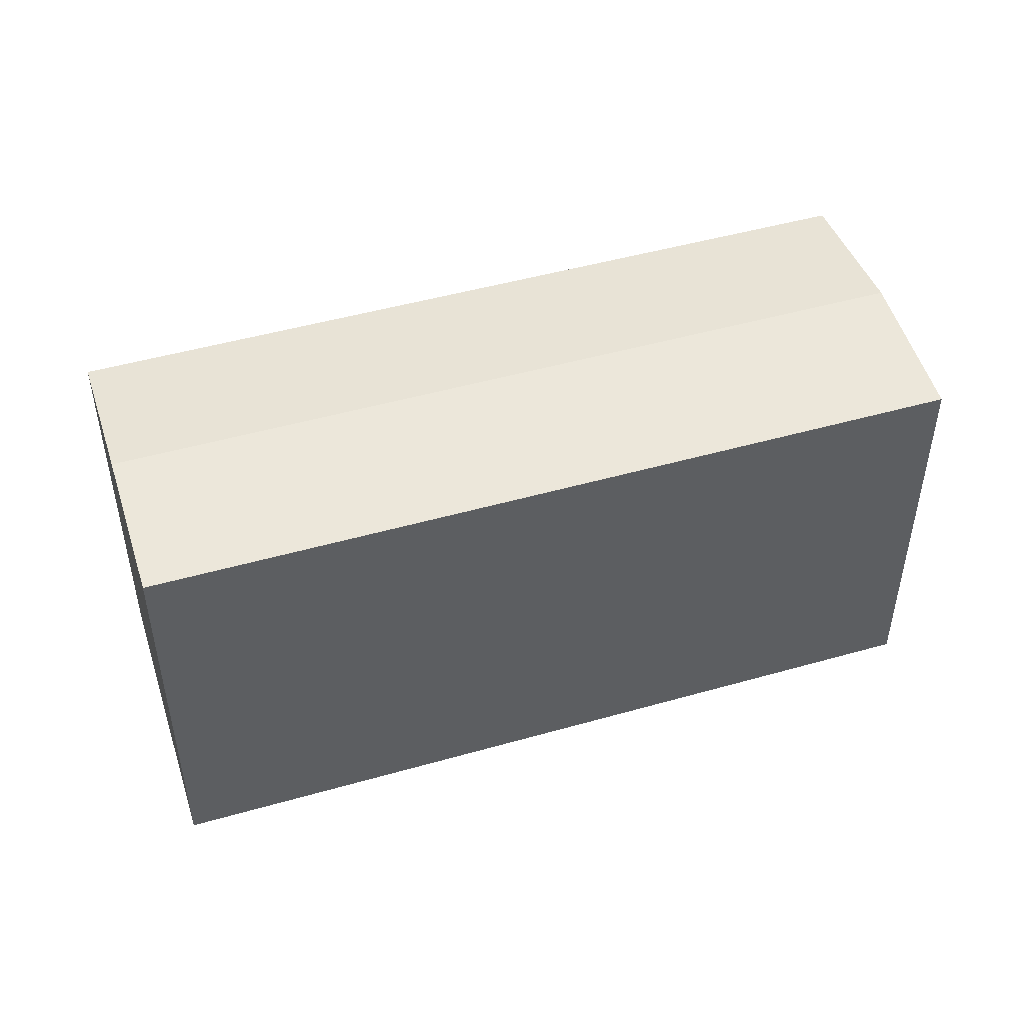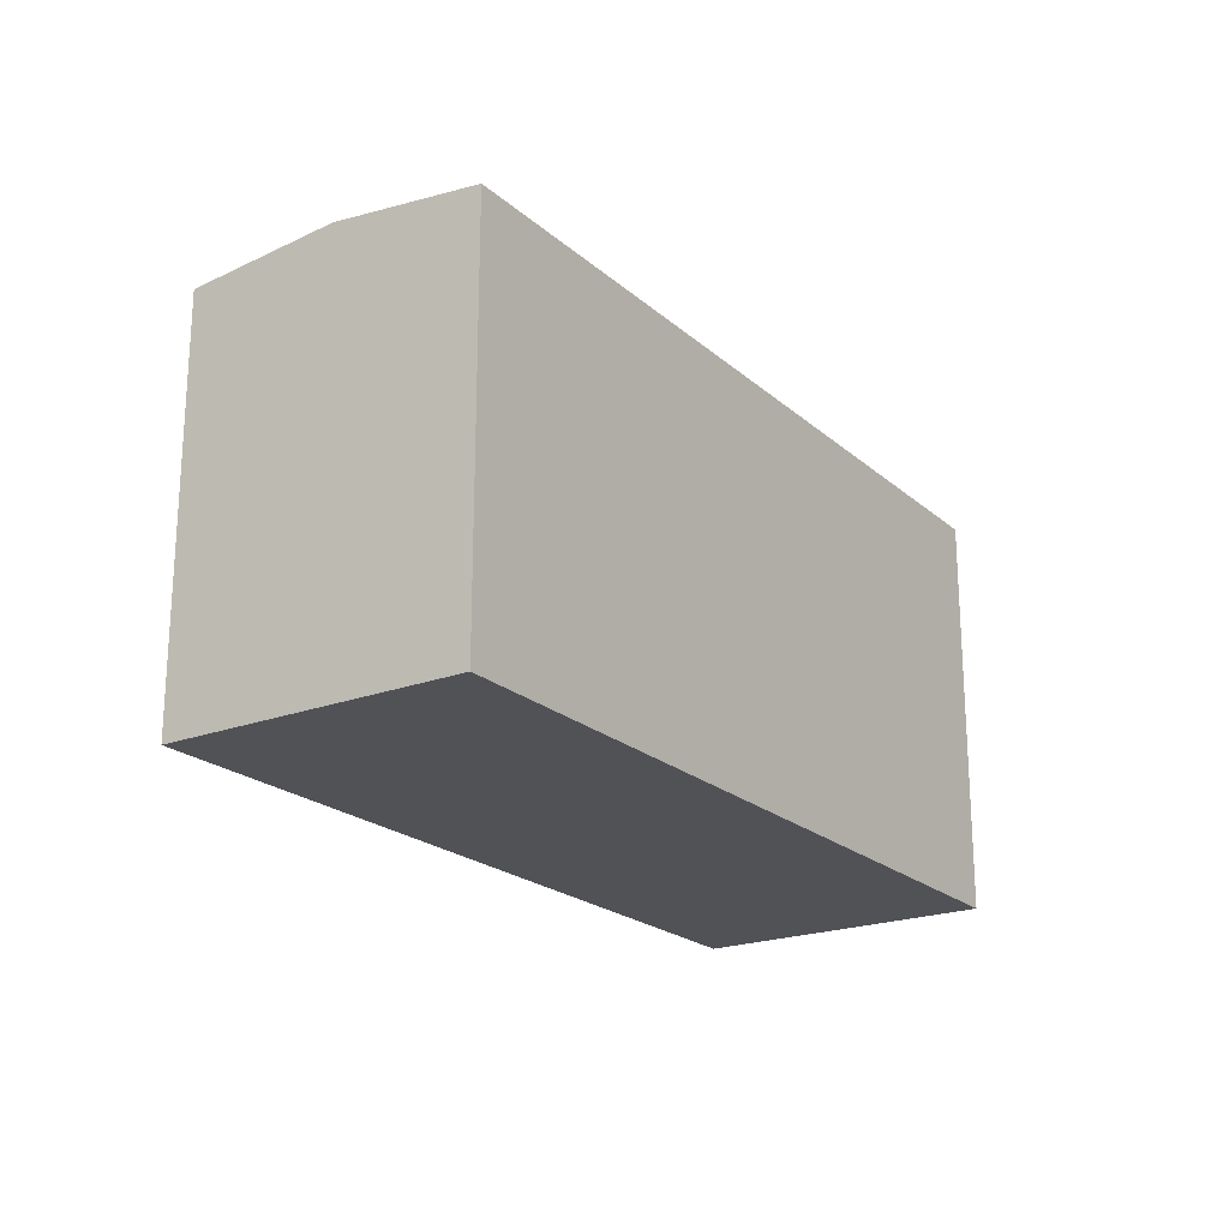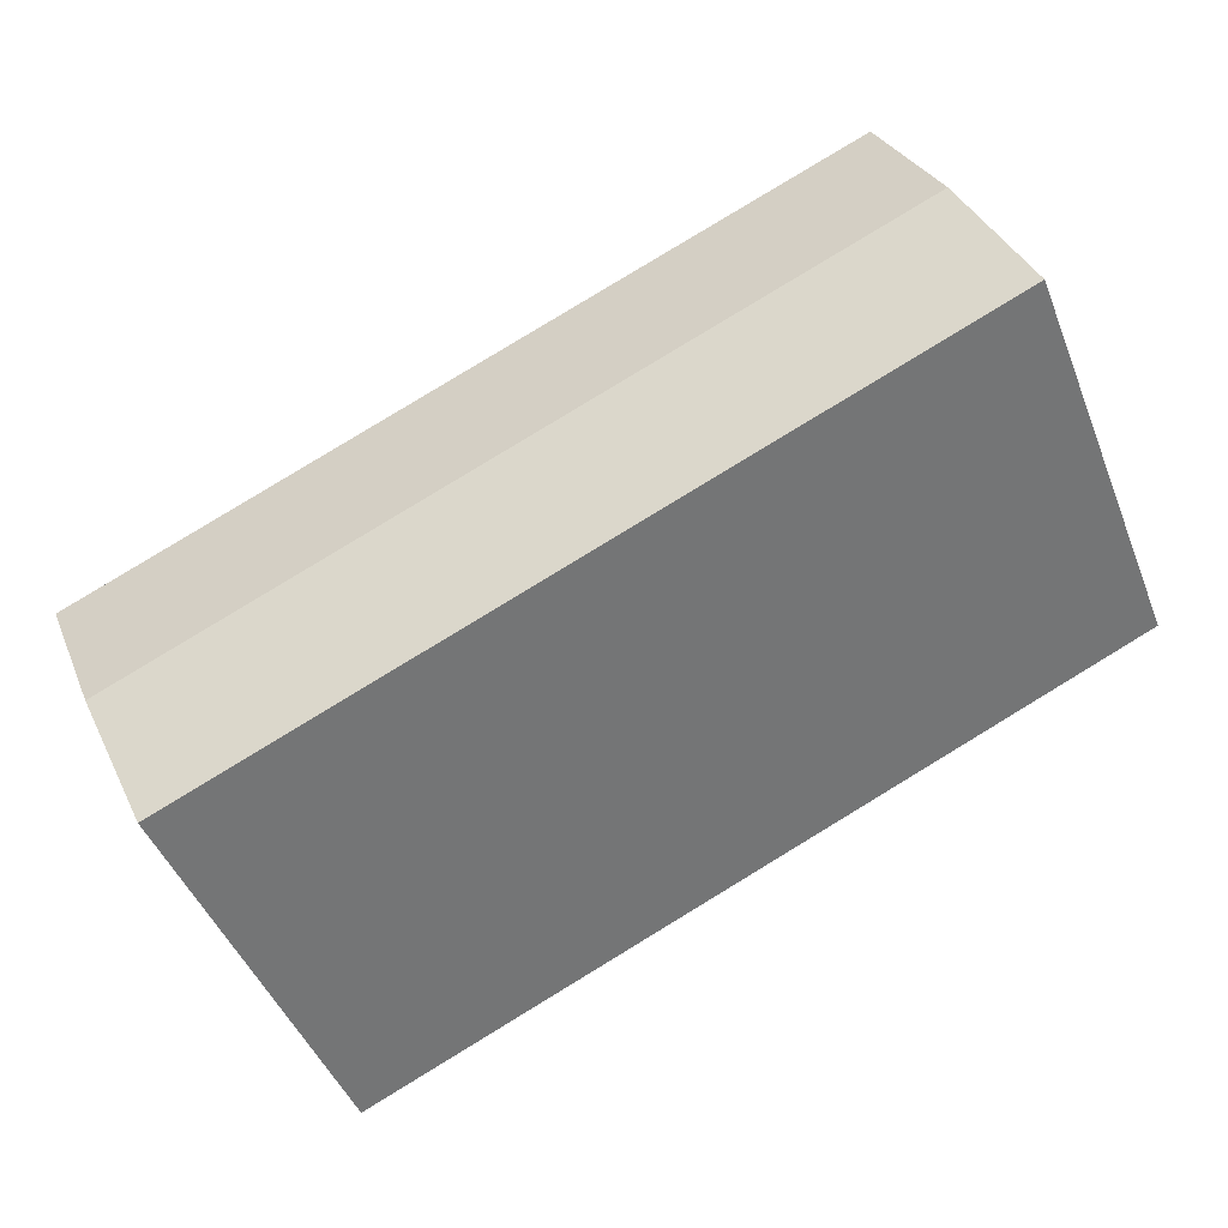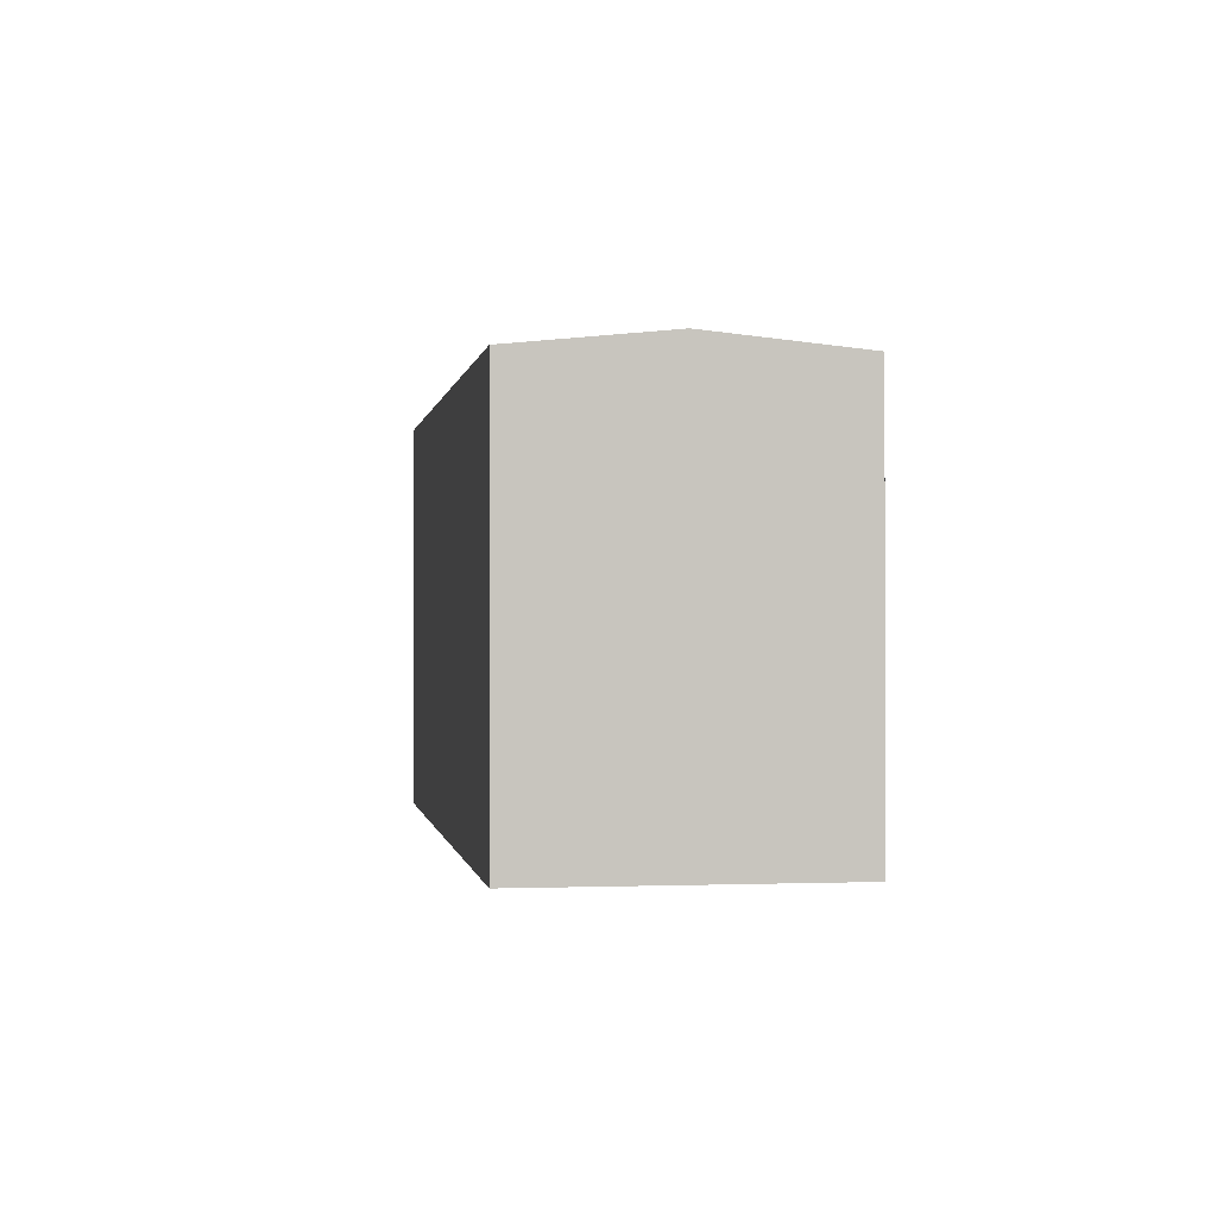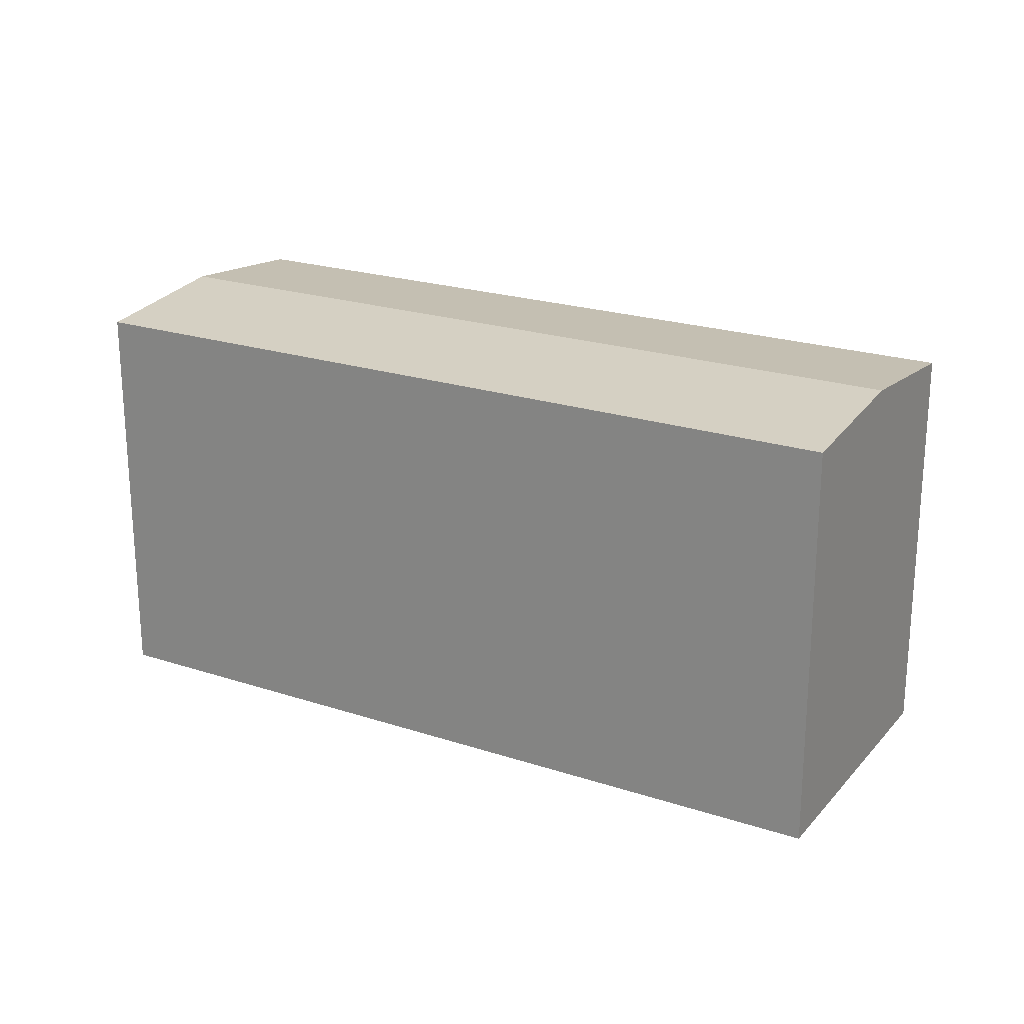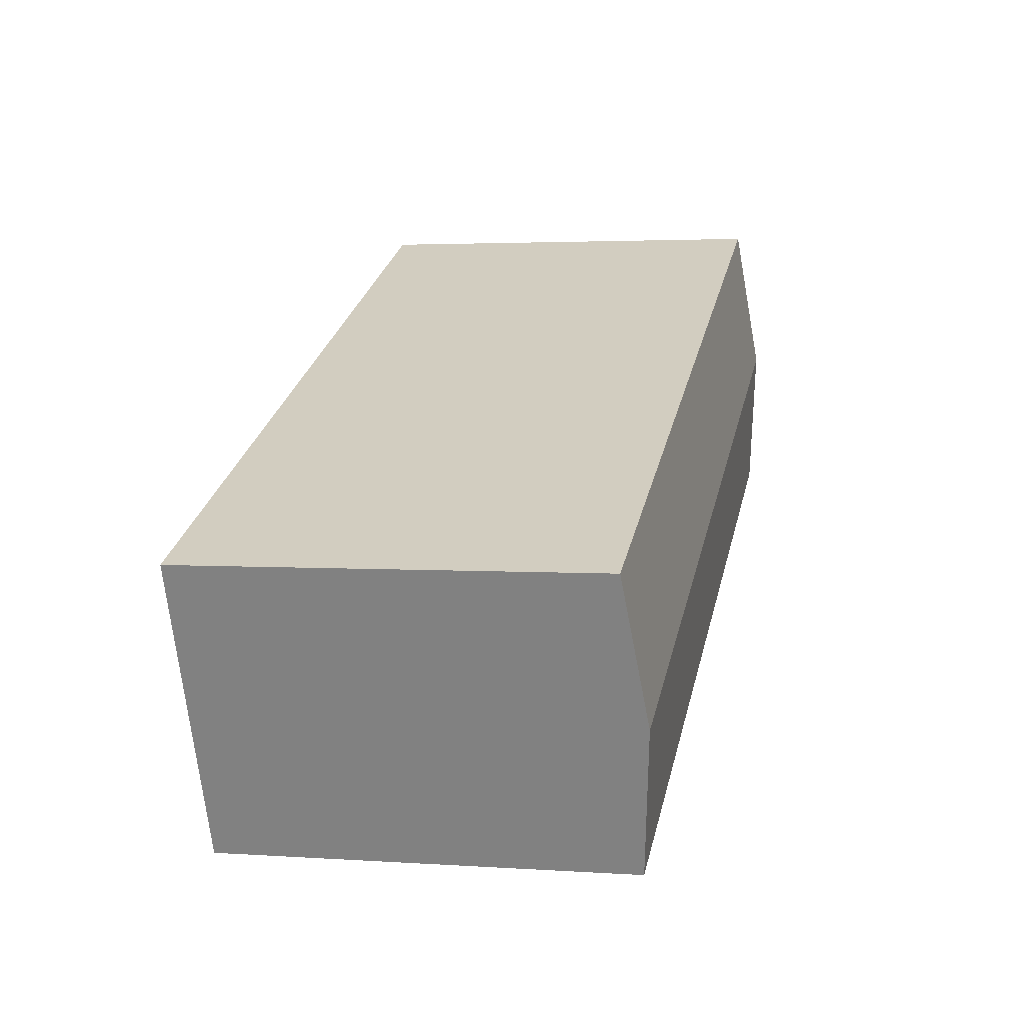
<metadata>
{"format":"obj","ext":"obj","renderer":"f3d","projection":"perspective","resolution":1024,"background":"white","views":[{"elev":48.3,"azim":-174.0,"up":"+Y"},{"elev":-21.3,"azim":-32.4,"up":"+Y"},{"elev":-46.3,"azim":-159.0,"up":"+Z"},{"elev":-0.2,"azim":105.1,"up":"+Y"},{"elev":22.2,"azim":-126.6,"up":"+Y"},{"elev":3.0,"azim":103.3,"up":"+Z"}]}
</metadata>
<code>
v  1.591 10.96 3.623
v  10.38 10.57 -4.548
v  0 10.57 6.472e-16
v  21.26 10.96 -4.99
v  11.48 10.57 -5.027
v  12.52 10.57 -5.481
v  19.67 10.57 -8.613
v  3.182 10.57 7.246
v  22.85 10.57 -1.367
v  19.67 5.274e-16 -8.613
v  12.52 3.356e-16 -5.481
v  11.48 3.078e-16 -5.027
v  10.38 2.785e-16 -4.548
v  0 0 0
v  1.591 -2.218e-16 3.623
v  3.182 -4.437e-16 7.246
v  22.85 8.37e-17 -1.367
v  21.26 3.055e-16 -4.99
g defaultobject
f 1 2 3
f 2 1 4
f 2 4 5
f 5 4 6
f 6 4 7
f 8 4 1
f 4 8 9
f 10 6 7
f 6 10 5
f 5 10 2
f 2 10 3
f 3 10 11
f 3 11 12
f 3 12 13
f 3 13 14
f 14 1 3
f 1 14 8
f 8 14 15
f 8 15 16
f 16 9 8
f 9 16 17
f 4 10 7
f 10 4 9
f 10 9 18
f 18 9 17
f 13 15 14
f 15 13 16
f 16 13 17
f 17 13 12
f 17 12 11
f 17 11 10
f 17 10 18

</code>
